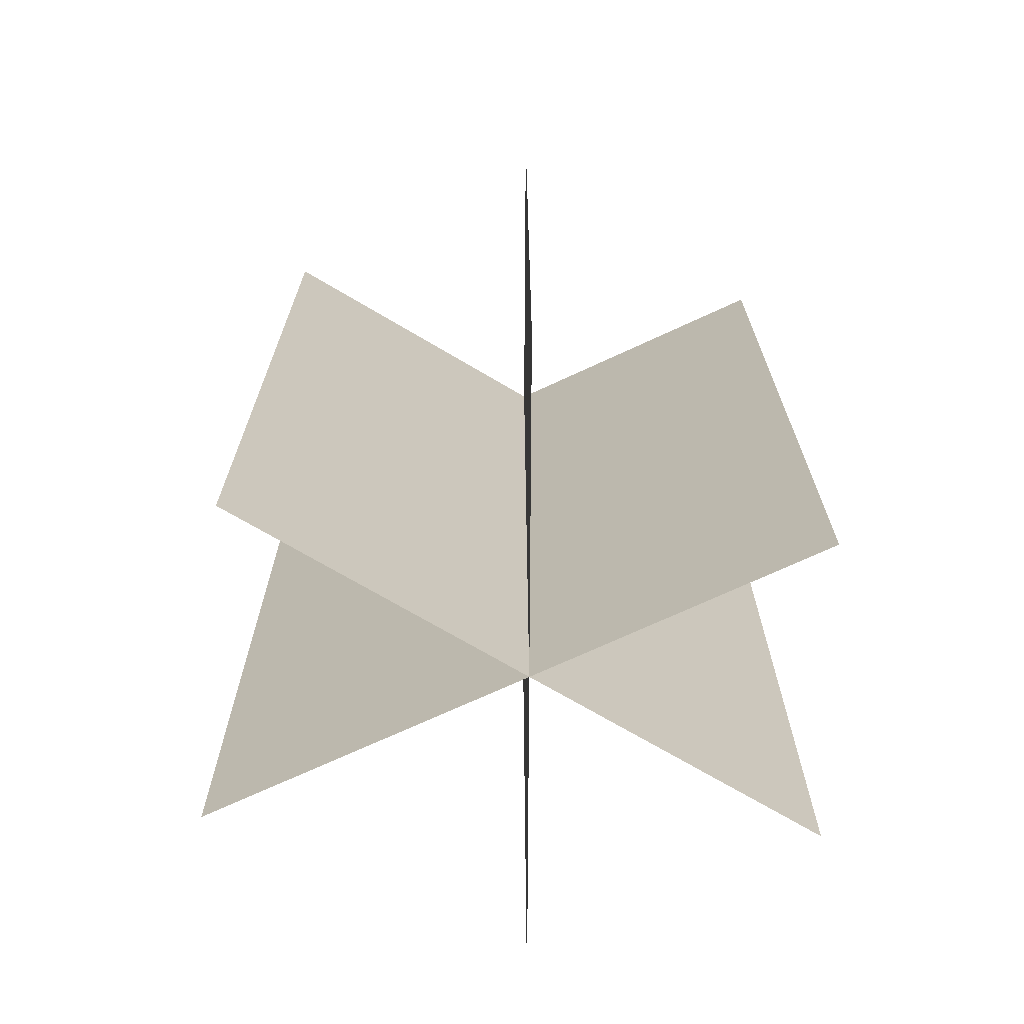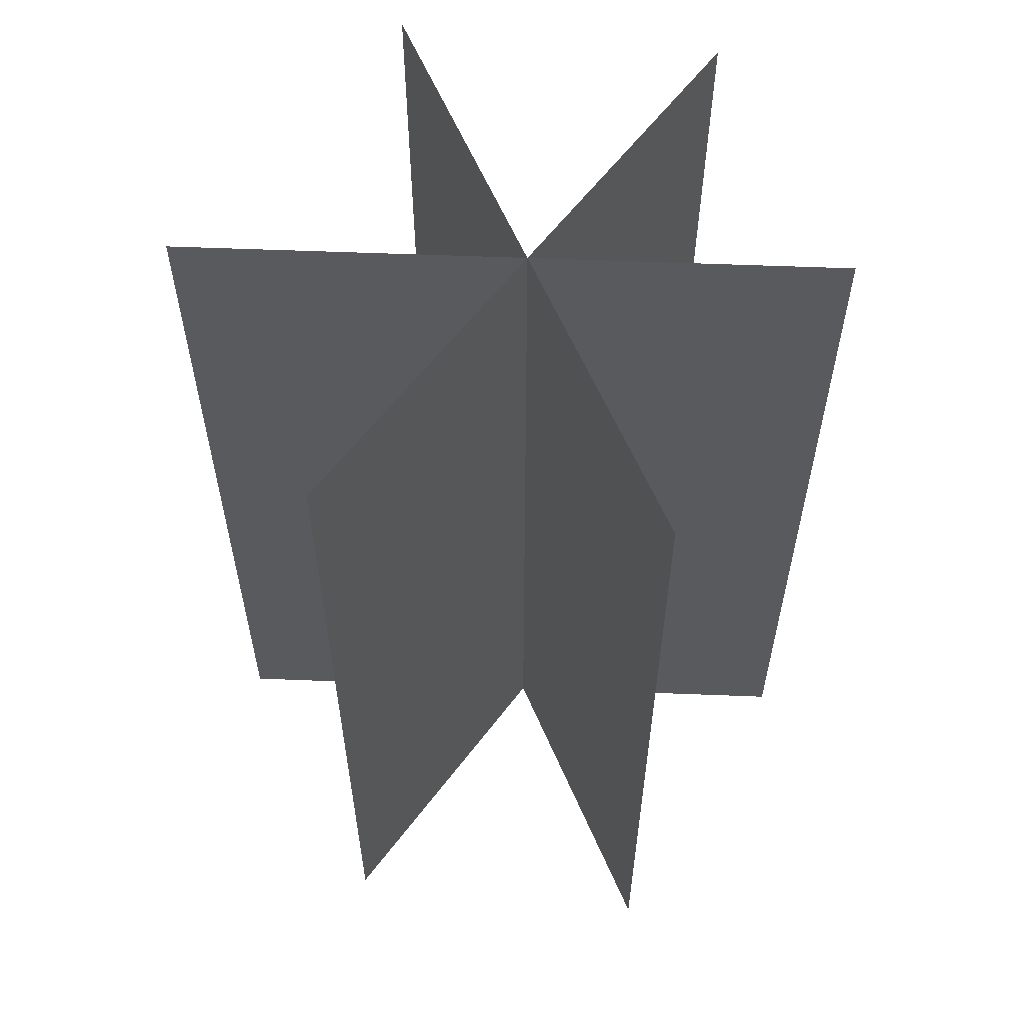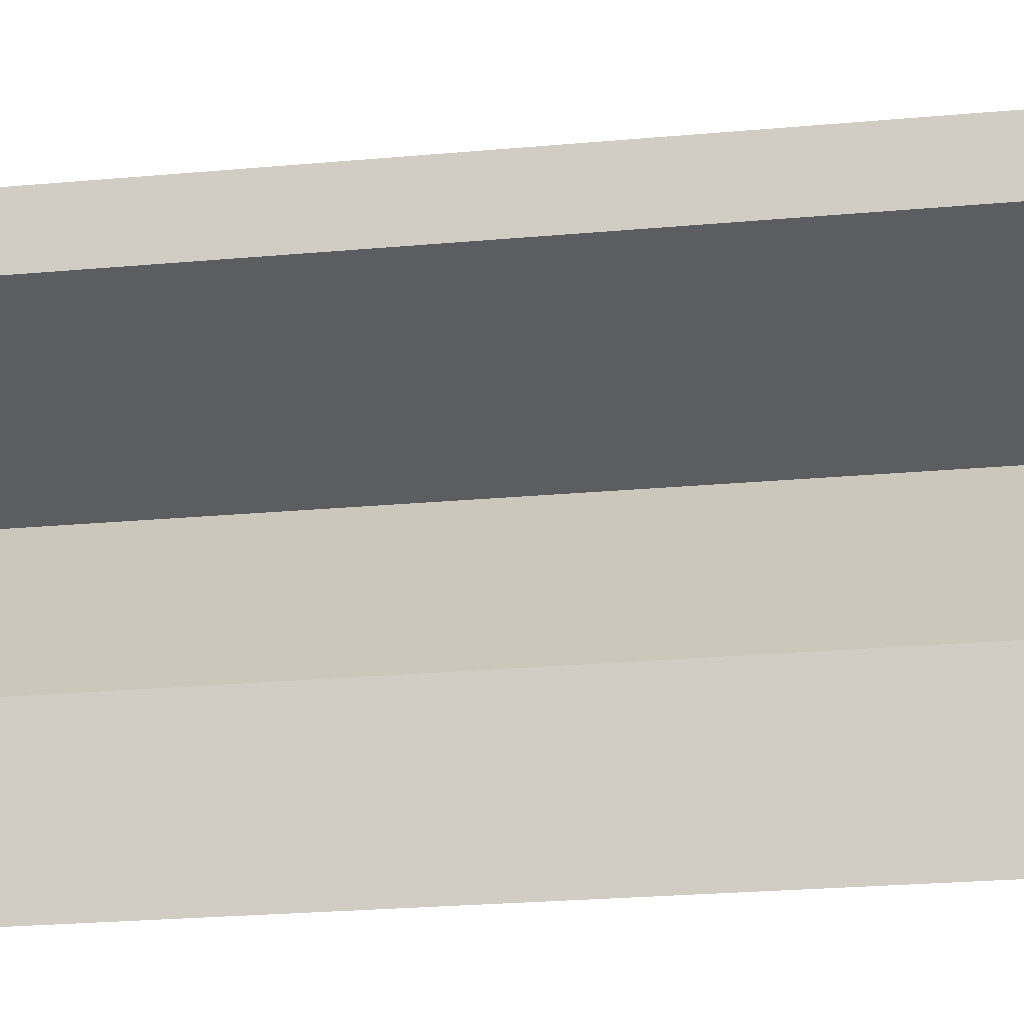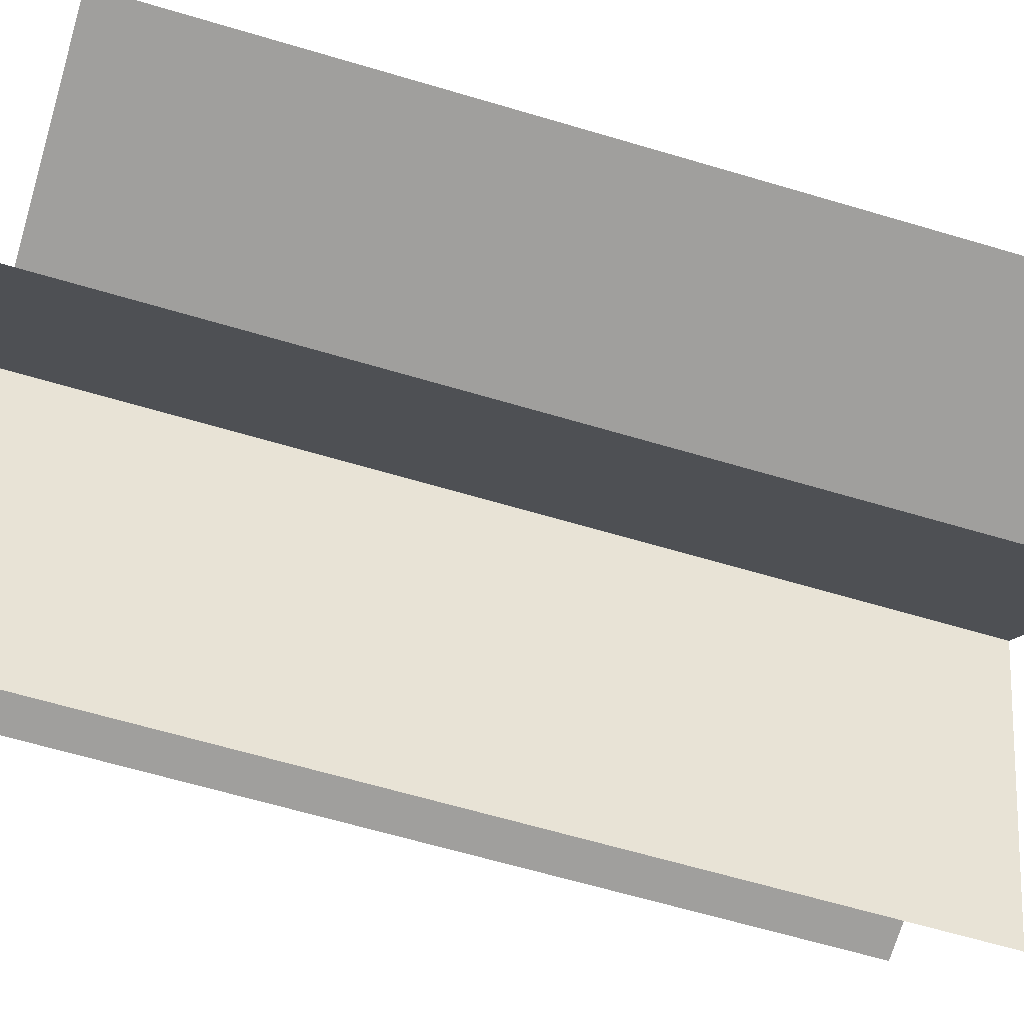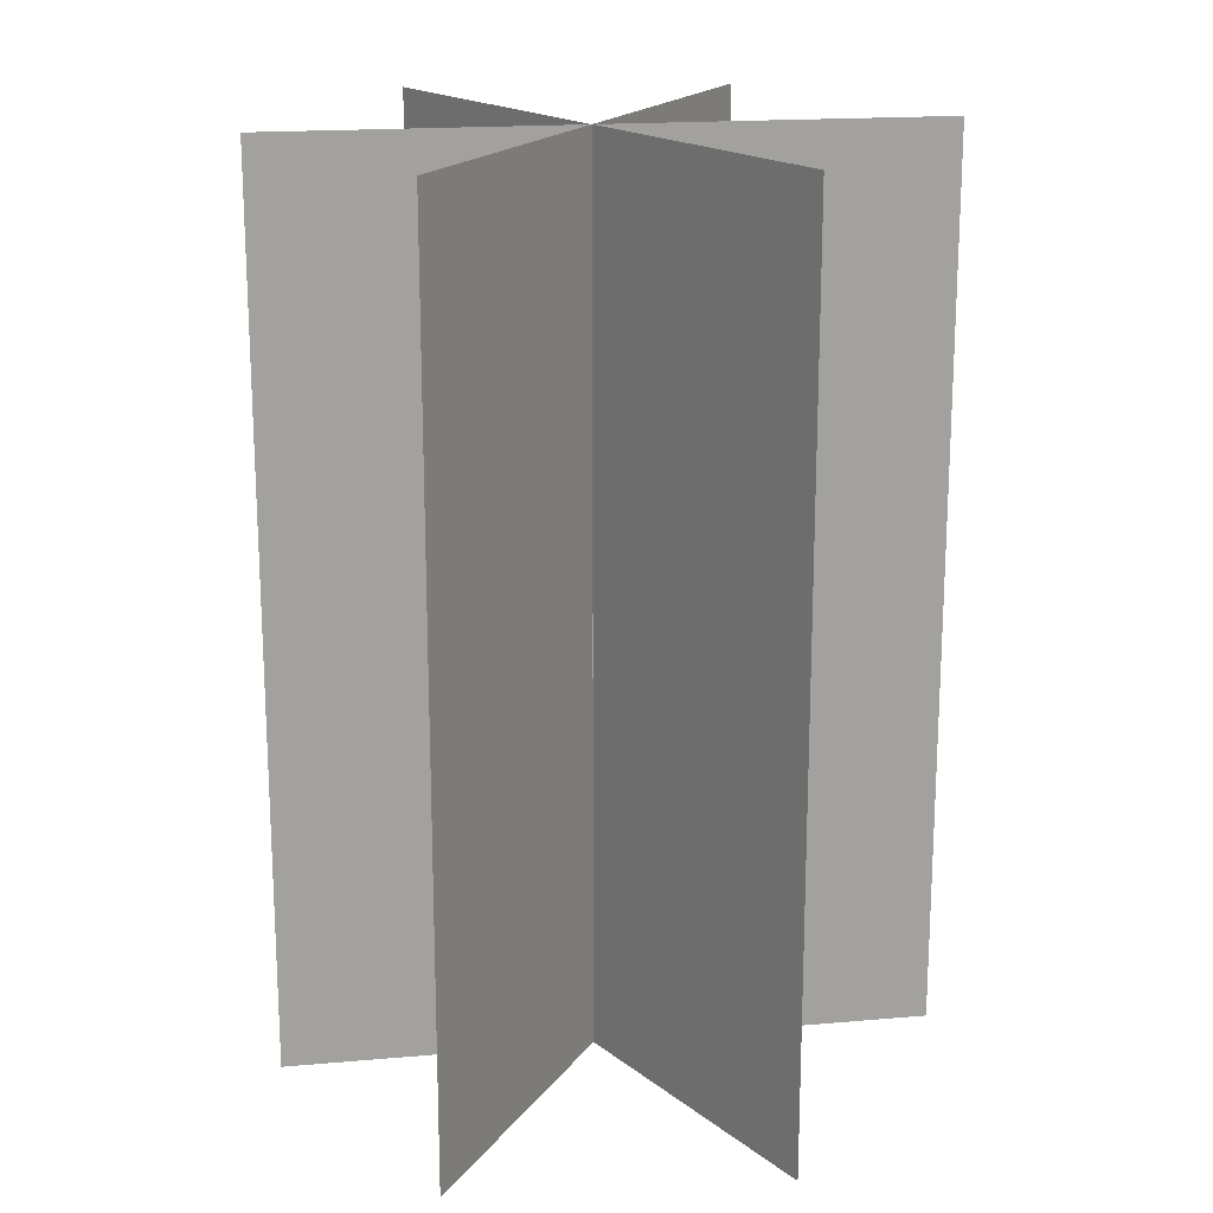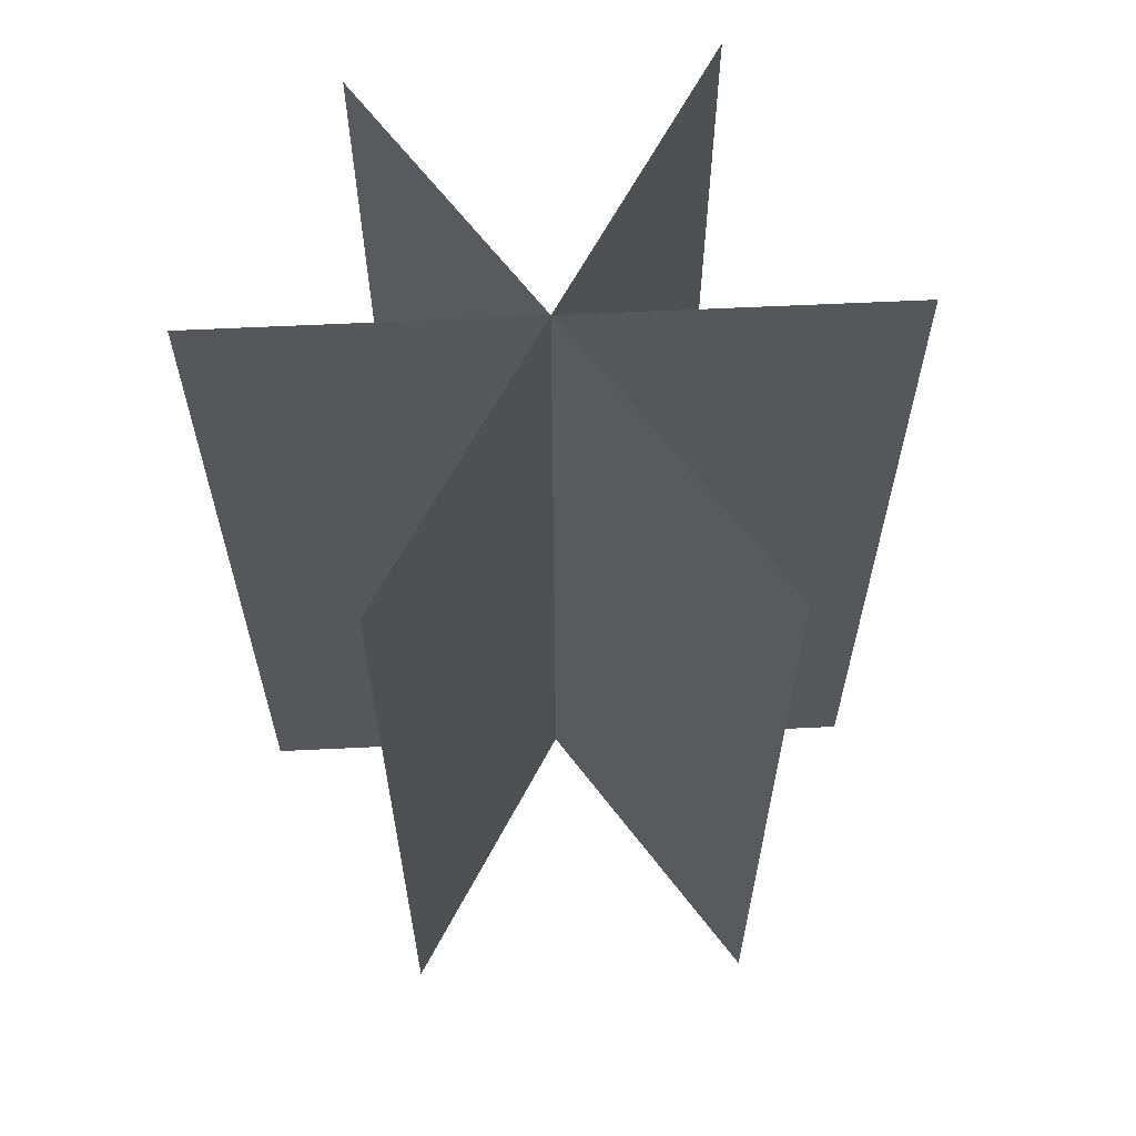
<metadata>
{"format":"obj","ext":"obj","renderer":"f3d","projection":"perspective","resolution":1024,"background":"white","views":[{"elev":-70.4,"azim":-83.0,"up":"+Y"},{"elev":58.9,"azim":-105.7,"up":"+Y"},{"elev":-28.9,"azim":-82.7,"up":"+Z"},{"elev":-64.1,"azim":-106.7,"up":"+Z"},{"elev":18.2,"azim":62.4,"up":"+Y"},{"elev":62.8,"azim":125.0,"up":"+Y"}]}
</metadata>
<code>
o plane
v 0.967 3 -0.9373
v 0.967 -1 -0.9373
v 0.07857 3 1.797
v 0.07857 -1 1.797
f 4 2 1 3
f 1 2 4 3
o plane
v 1.915 3 0.3195
v 1.915 -1 0.3195
v -0.937 3 0.6824
v -0.937 -1 0.6824
f 8 6 5 7
f 5 6 8 7
o plane
v 1.373 3 1.627
v 1.373 -1 1.627
v -0.3875 3 -0.6463
v -0.3875 -1 -0.6463
f 12 10 9 11
f 9 10 12 11

</code>
